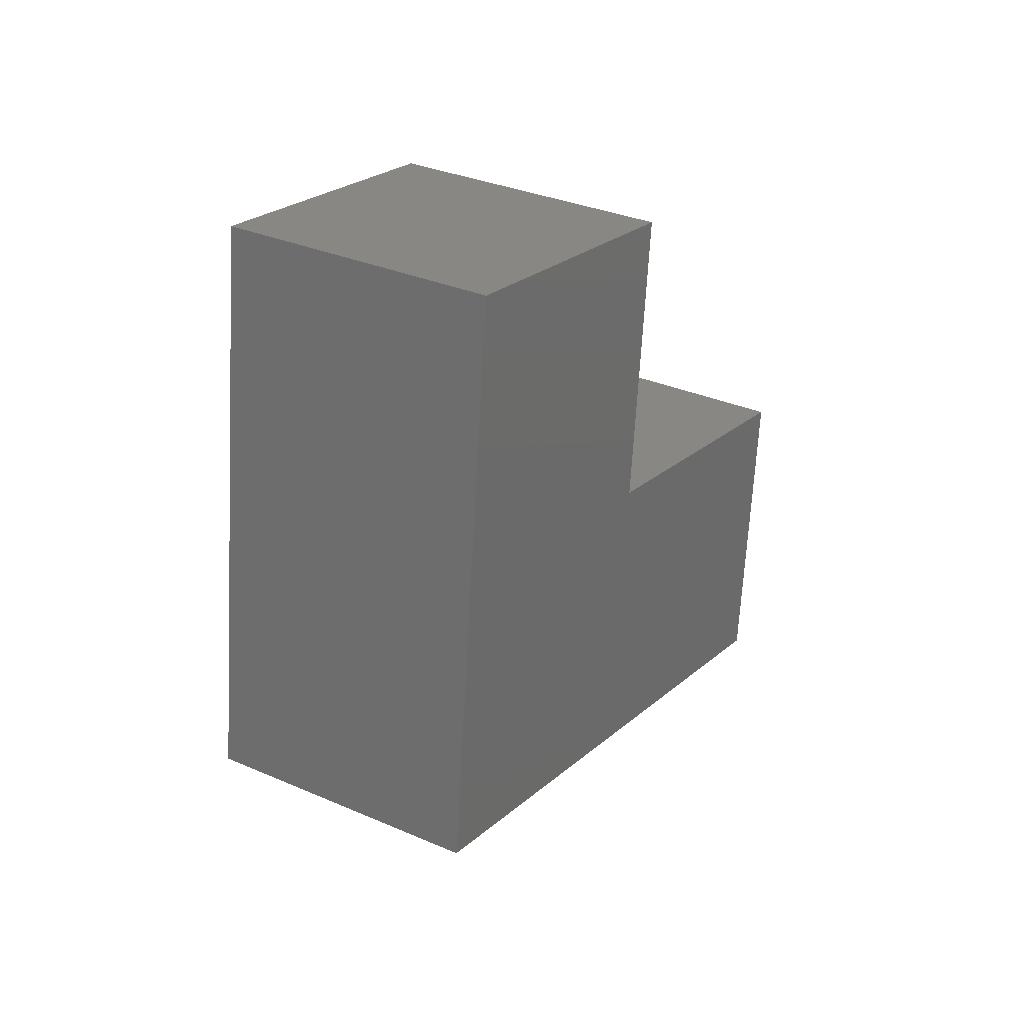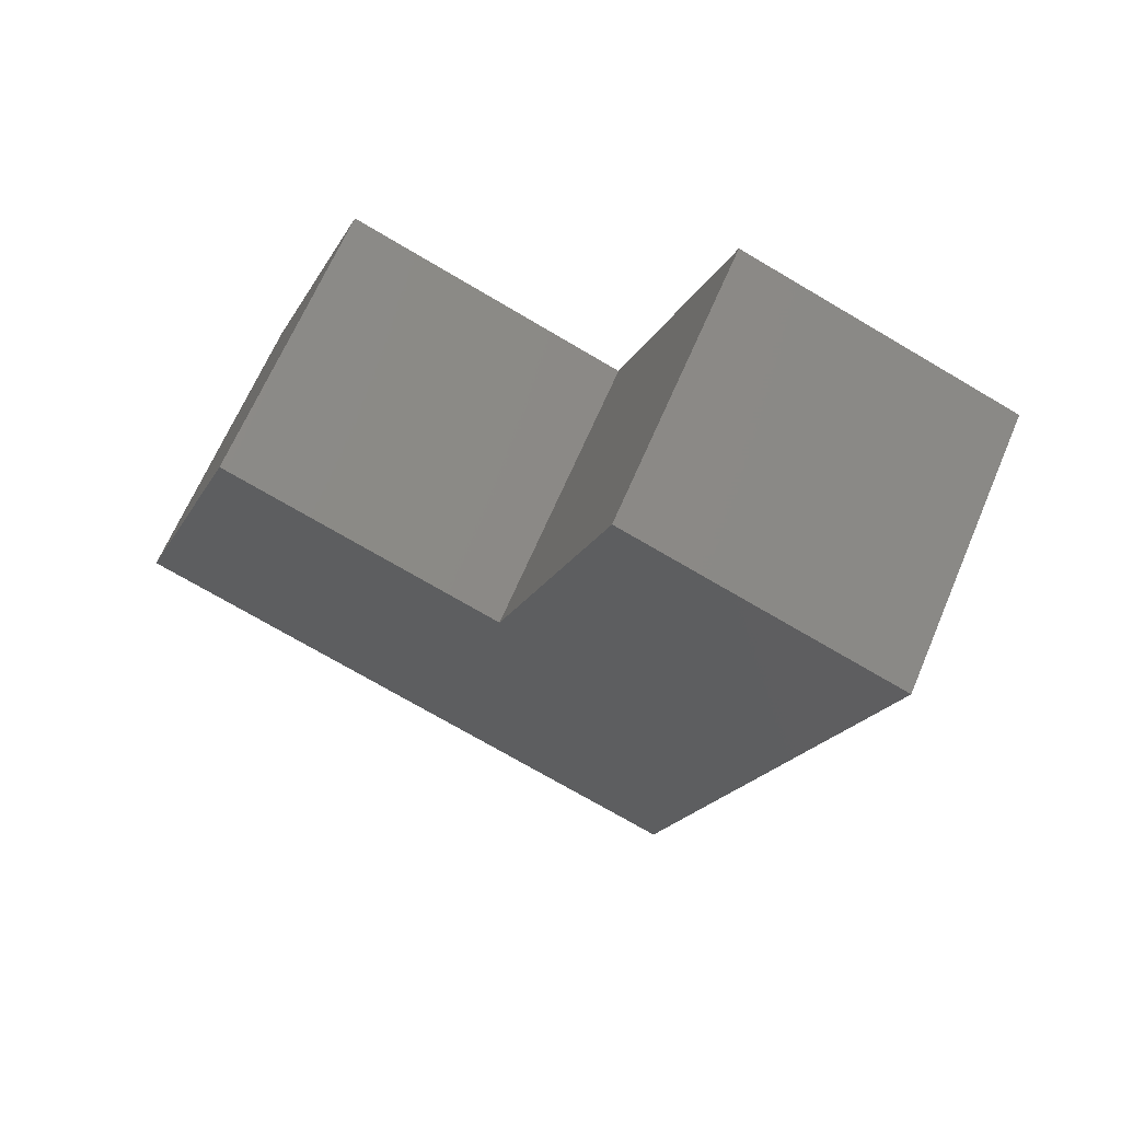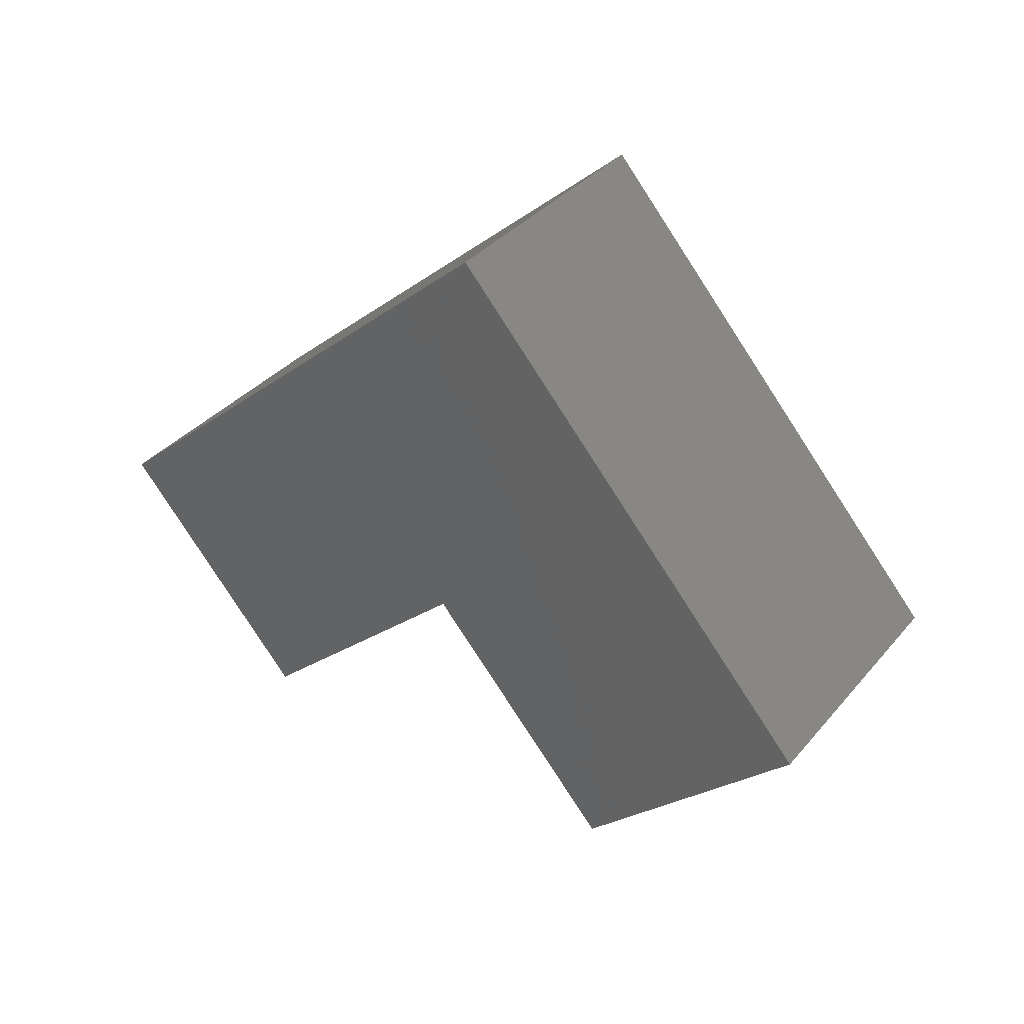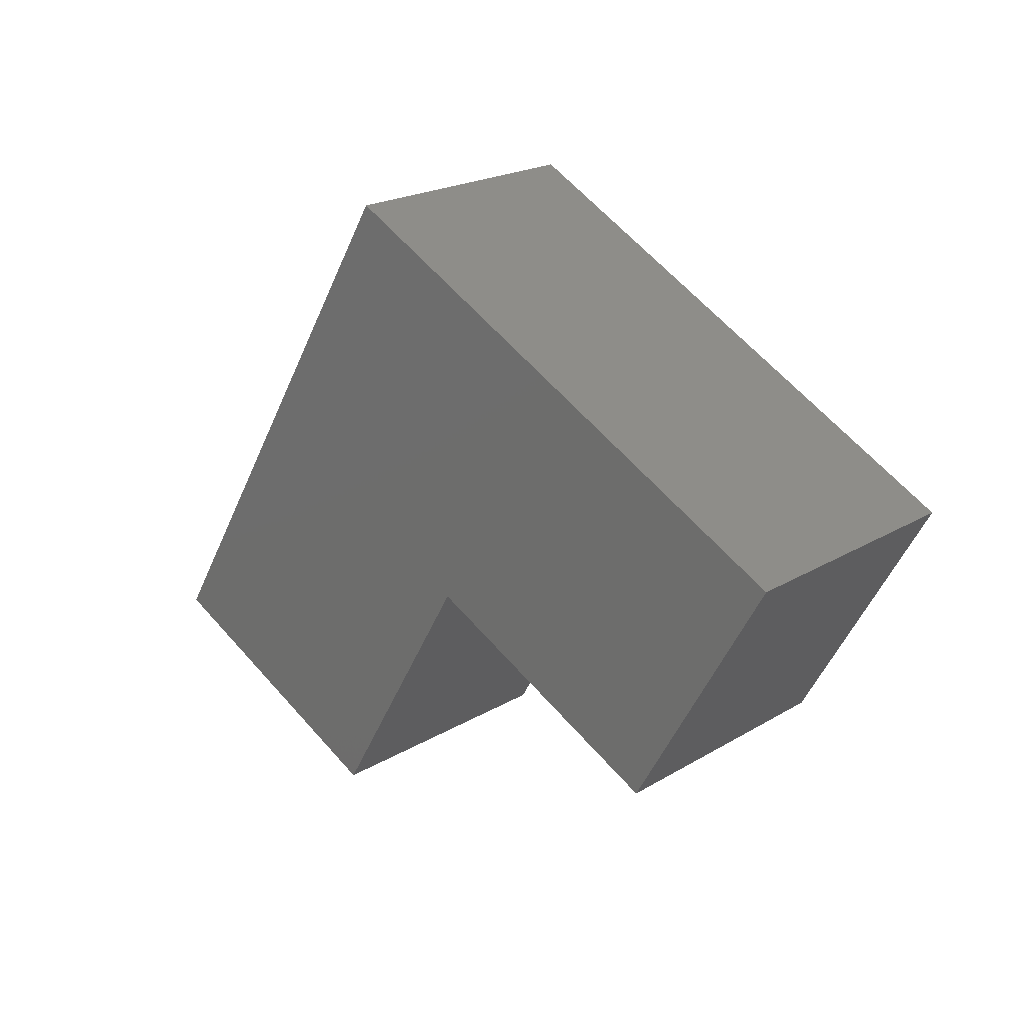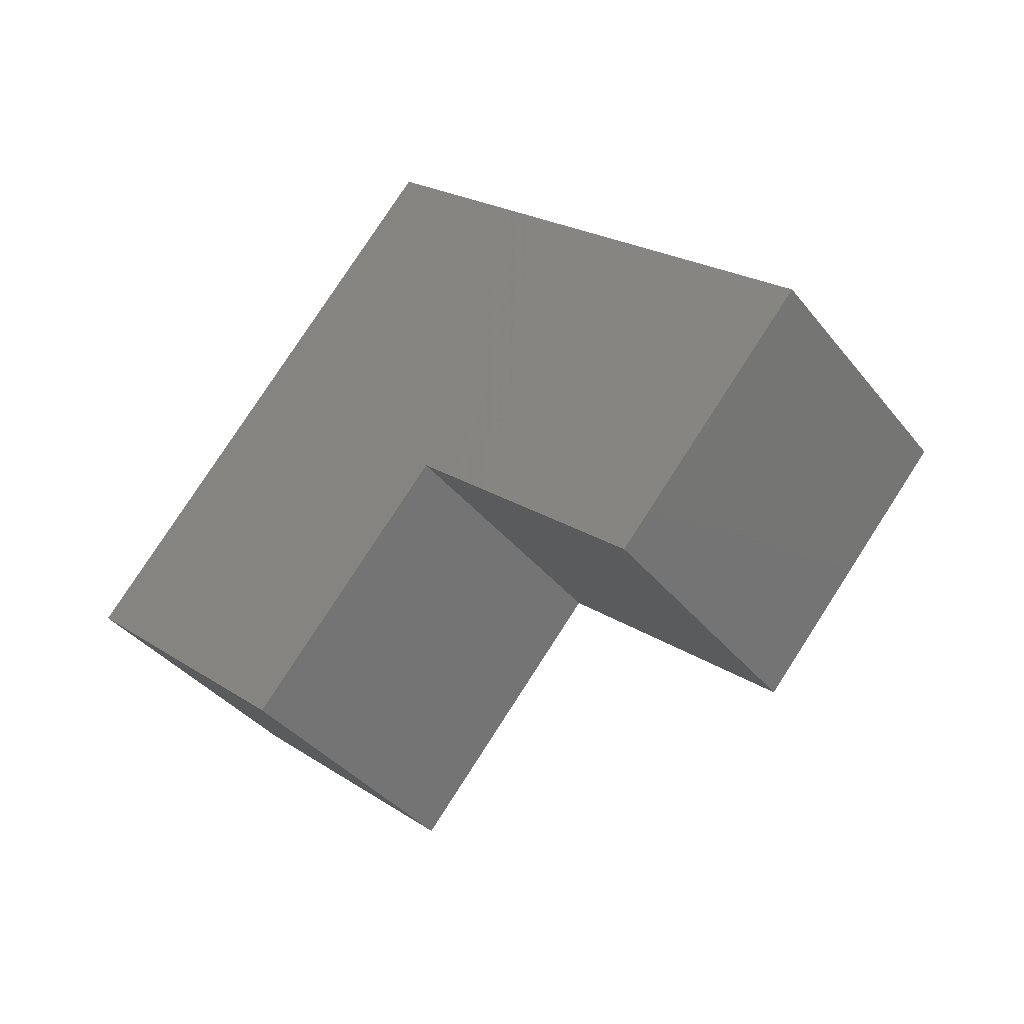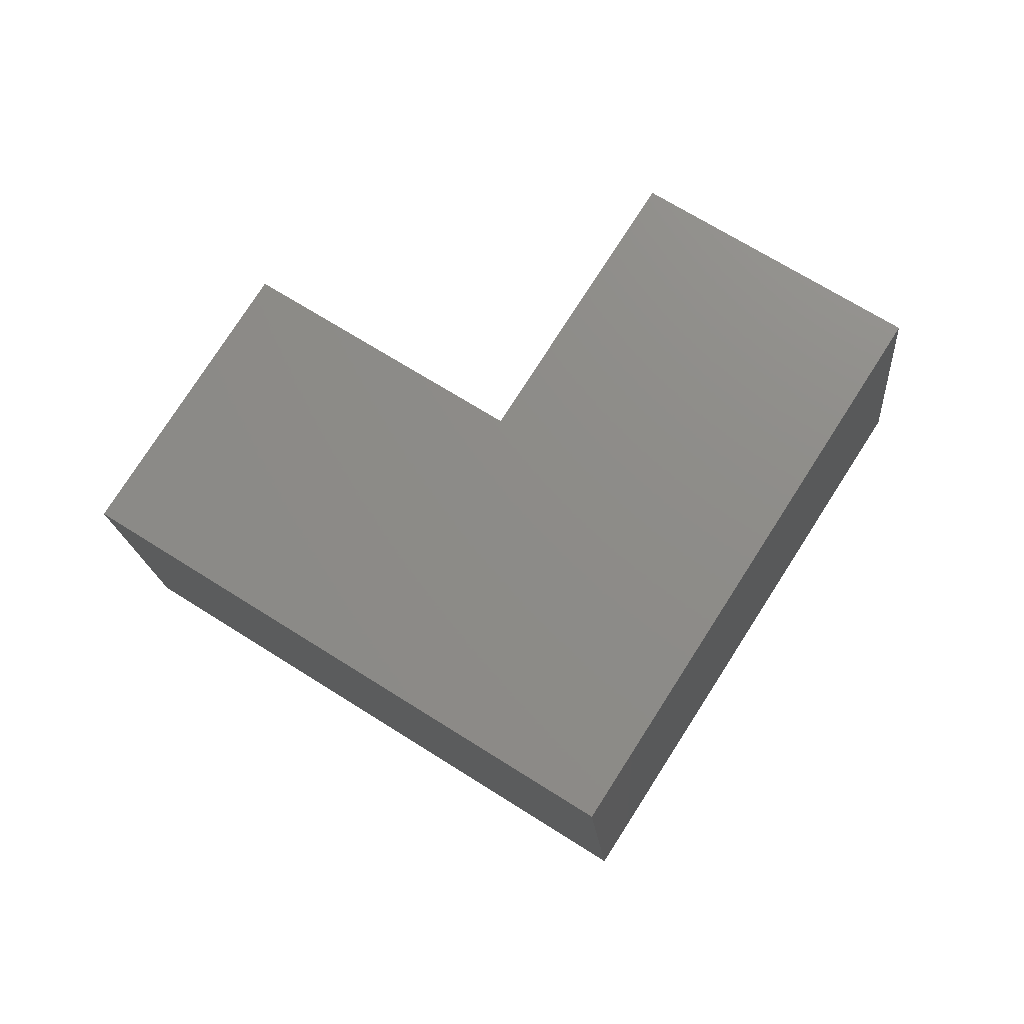
<metadata>
{"format":"stl","ext":"stl","renderer":"f3d","projection":"perspective","resolution":1024,"background":"white","views":[{"elev":-35.4,"azim":141.1,"up":"+Y"},{"elev":30.3,"azim":-118.4,"up":"+Y"},{"elev":-24.1,"azim":5.2,"up":"+Z"},{"elev":-49.9,"azim":22.8,"up":"+Z"},{"elev":21.0,"azim":-174.9,"up":"+Z"},{"elev":-46.9,"azim":-139.5,"up":"+Y"}]}
</metadata>
<code>
# stl→obj: 12 verts, 20 faces
v 5.828 3 1.414
v 2.828 0 2.828
v 4.828 2 0
v 3.828 1 4.243
v 3.414 3.414 2.828
v 3.414 3.414 0
v 2.414 2.414 1.414
v 4.414 4.414 1.414
v 1 3.828 1.414
v 0 2.828 2.828
v 1 3.828 4.243
v 2 4.828 2.828
f 1 2 3
f 2 1 4
f 5 6 7
f 6 5 8
f 9 2 10
f 2 9 7
f 2 7 3
f 3 7 6
f 6 1 3
f 1 6 8
f 1 11 4
f 11 1 5
f 5 1 8
f 12 11 5
f 11 2 4
f 2 11 10
f 11 9 10
f 9 11 12
f 9 5 7
f 5 9 12

</code>
